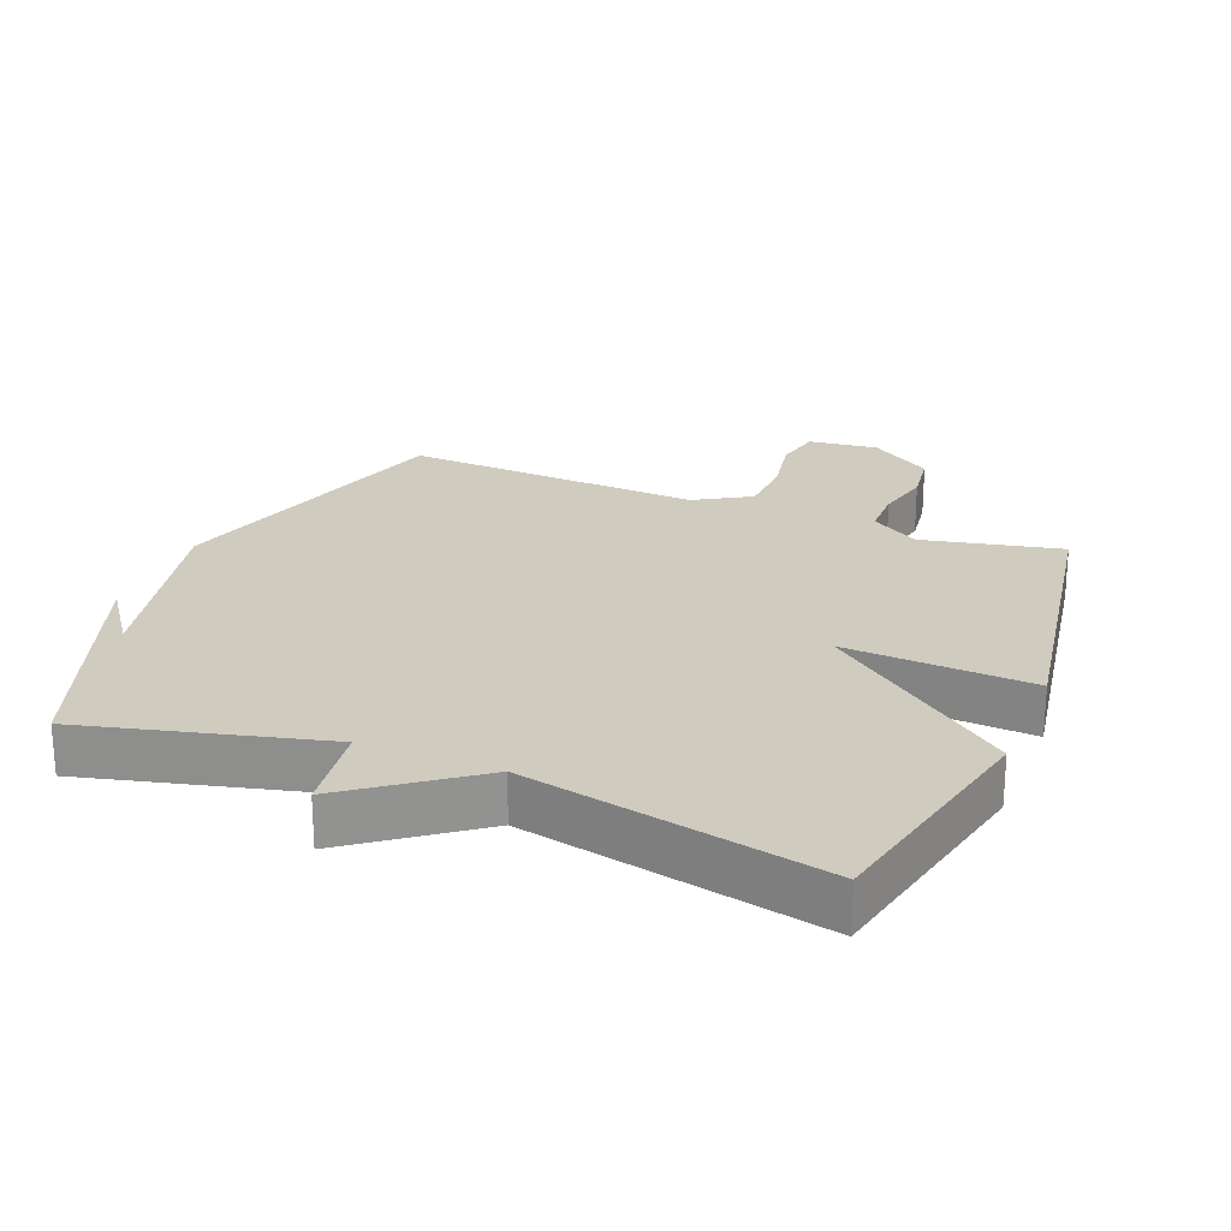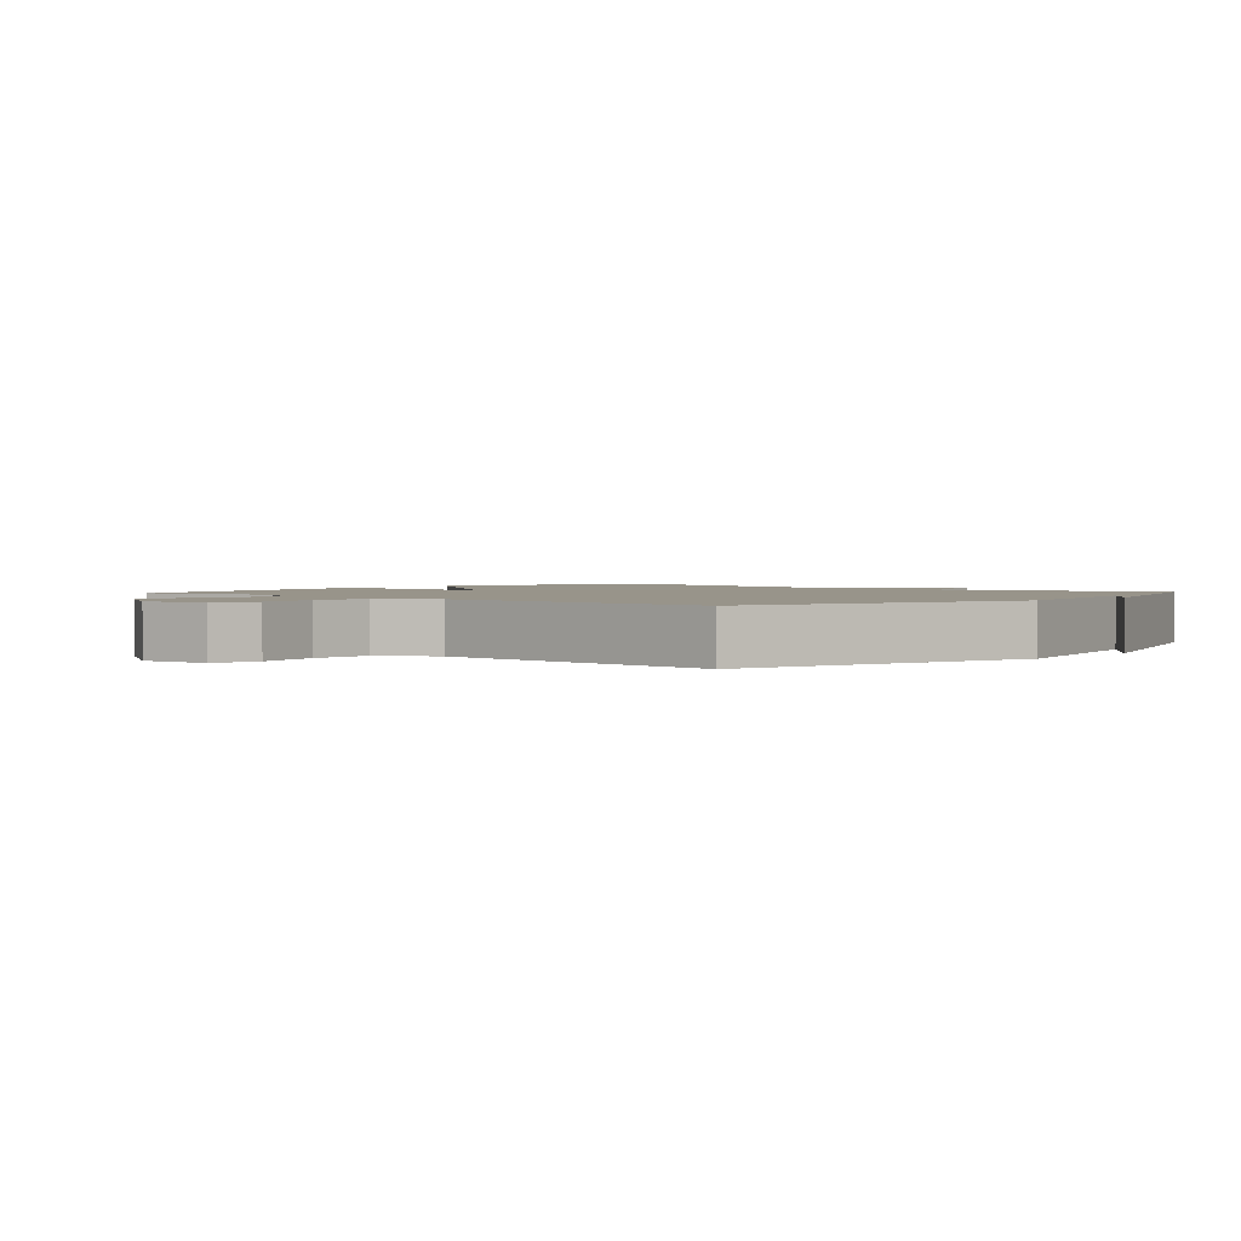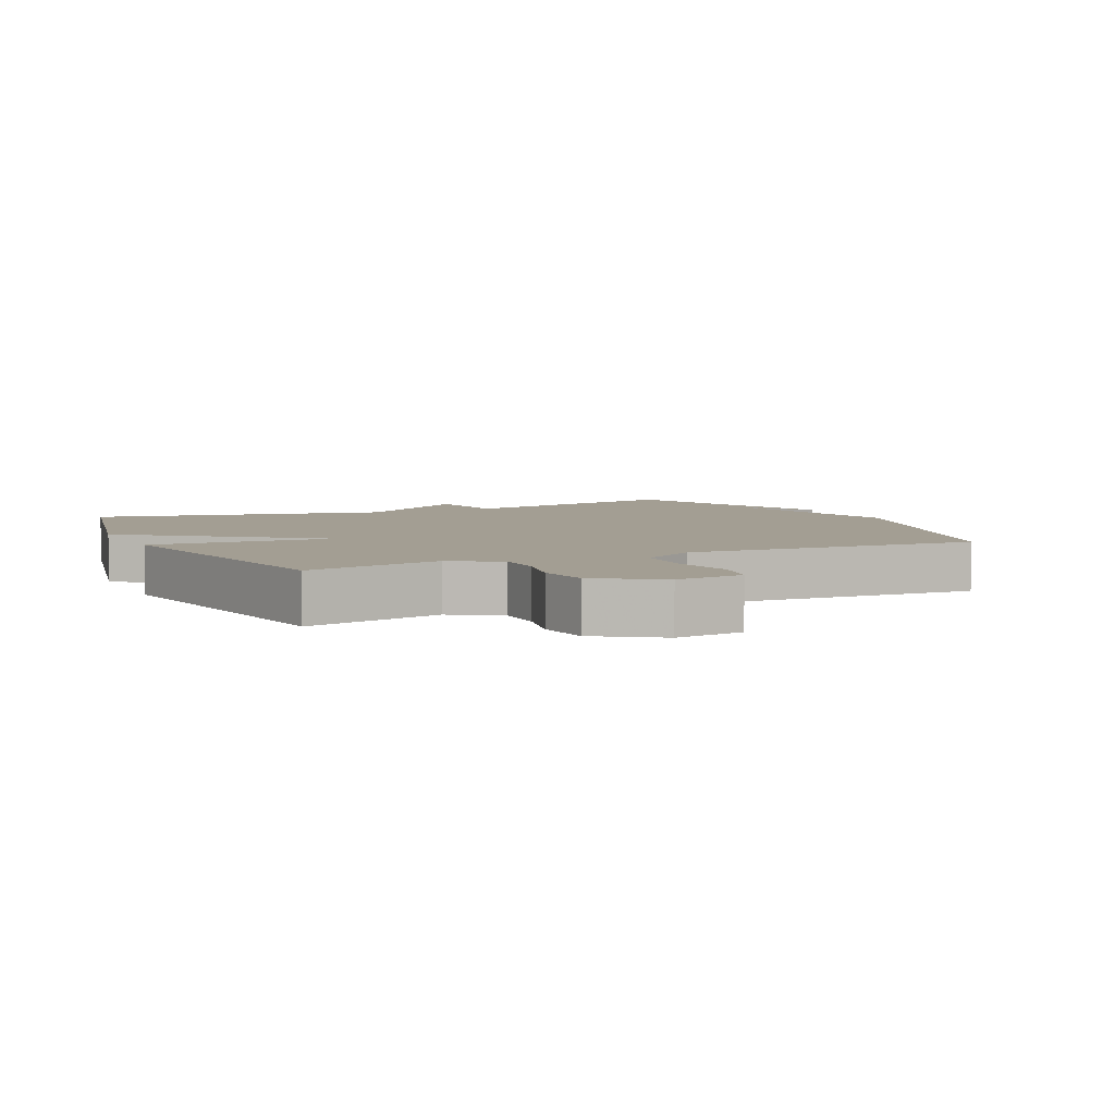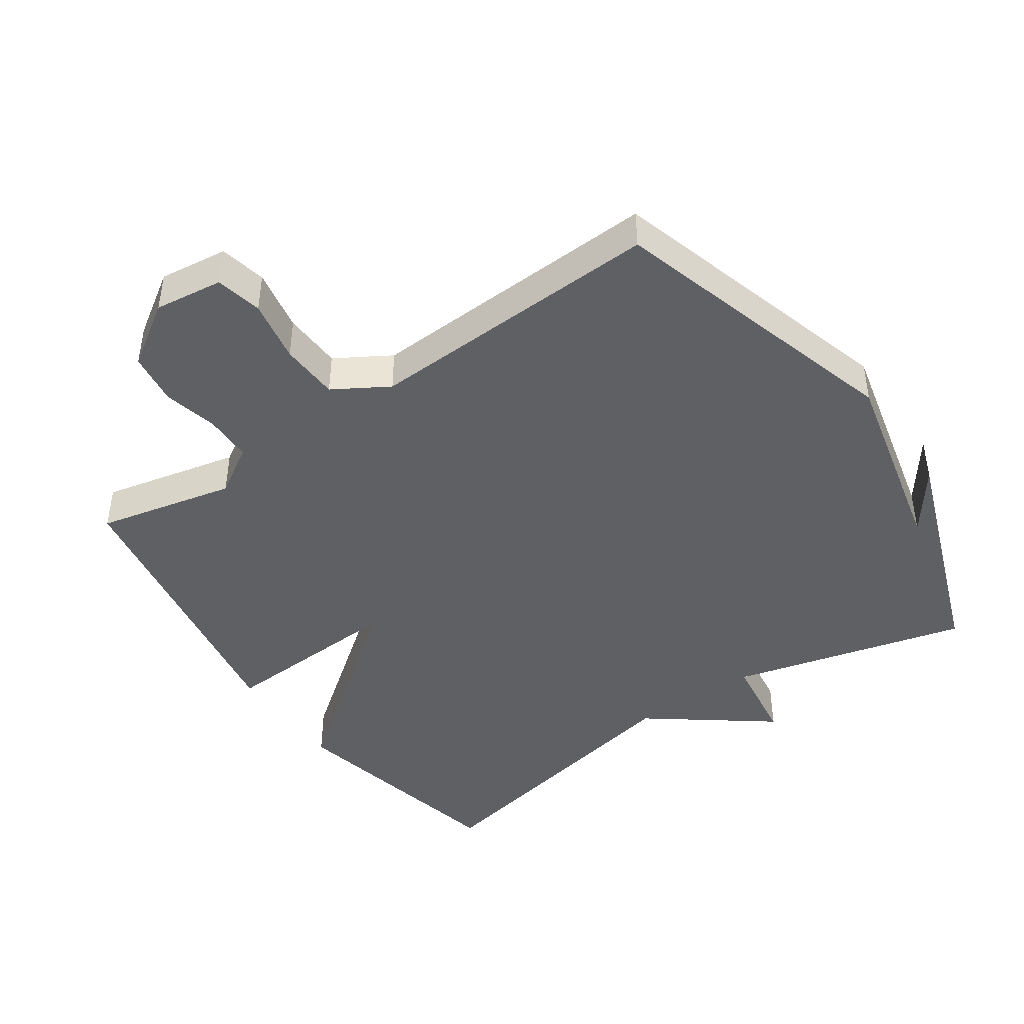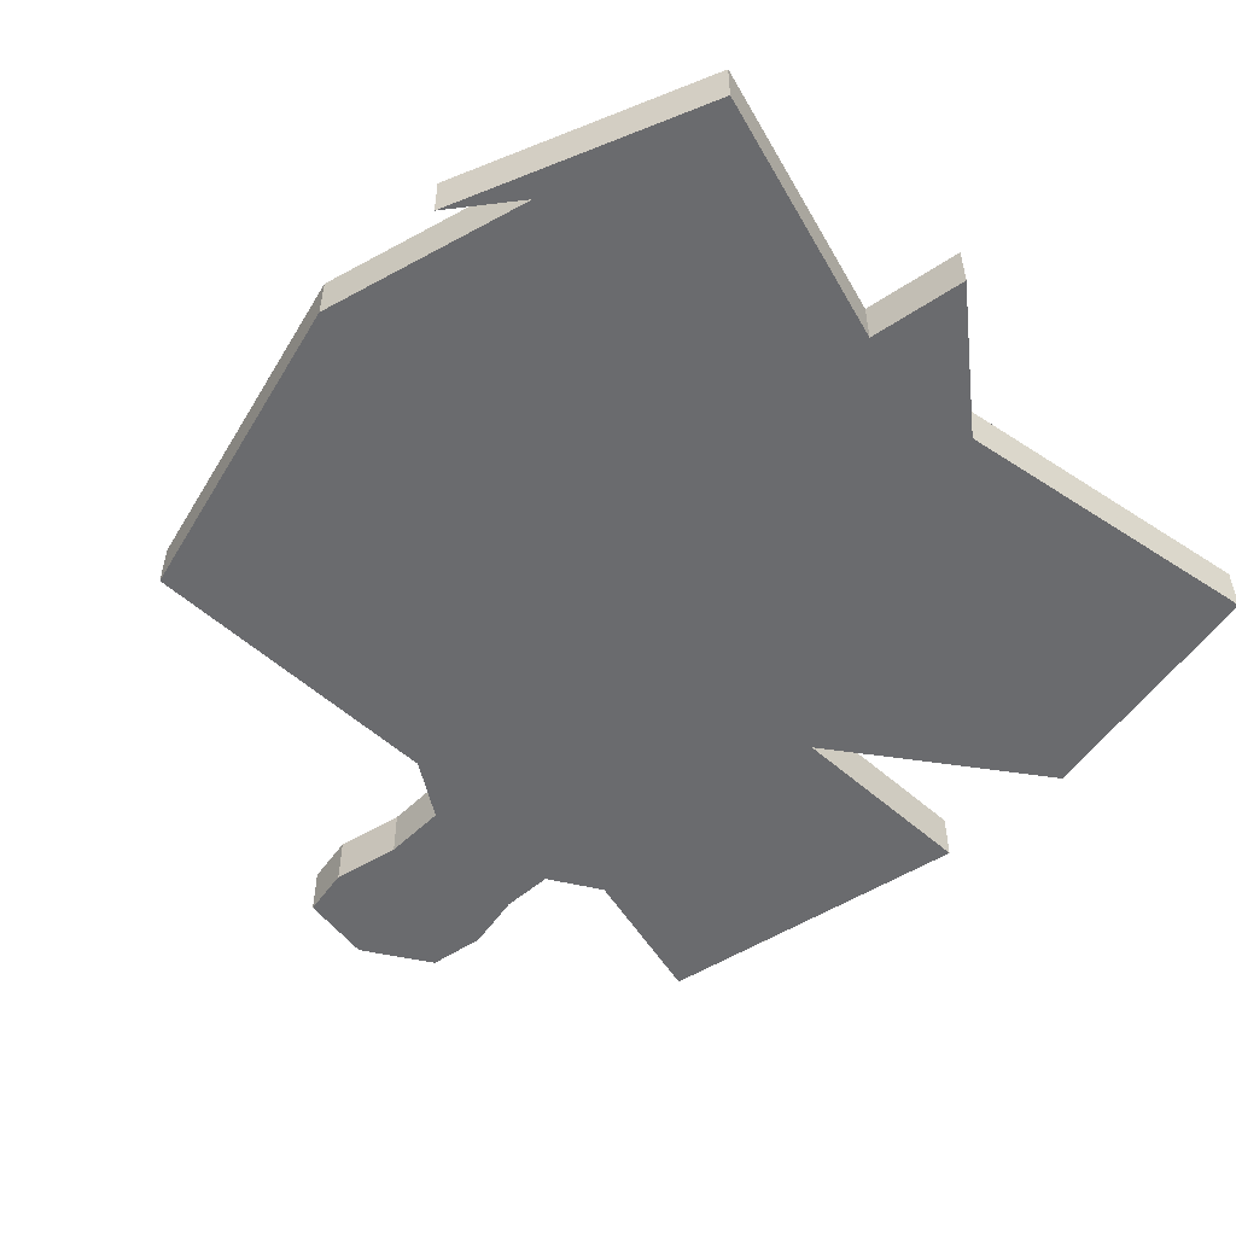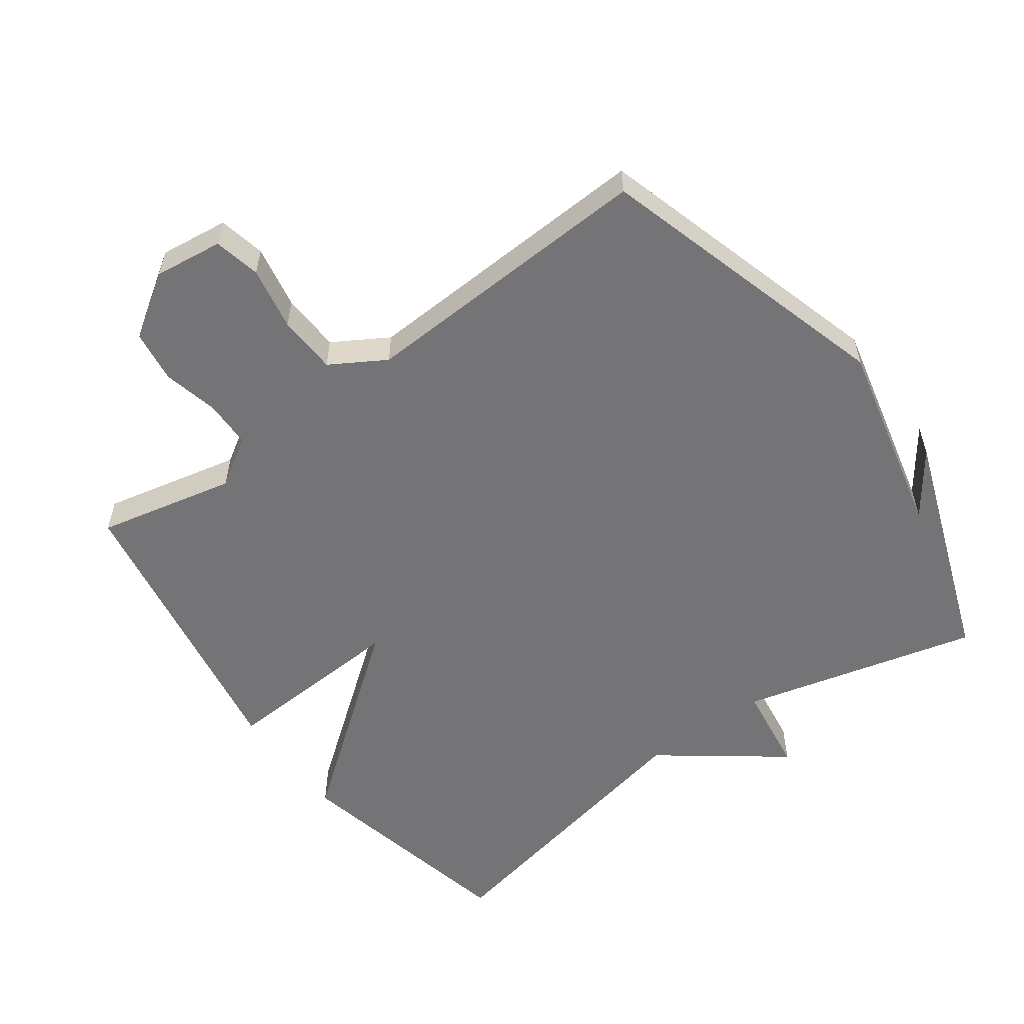
<metadata>
{"format":"obj","ext":"obj","renderer":"f3d","projection":"perspective","resolution":1024,"background":"white","views":[{"elev":23.7,"azim":22.1,"up":"+Y"},{"elev":1.8,"azim":-138.5,"up":"+Y"},{"elev":5.2,"azim":154.9,"up":"+Y"},{"elev":-44.1,"azim":-145.4,"up":"+Y"},{"elev":-53.4,"azim":-46.6,"up":"+Y"},{"elev":-56.3,"azim":-143.9,"up":"+Y"}]}
</metadata>
<code>
v 0.5 0.07 -0.5
v 0.293 0.07 -0.454
v 0.22 0.07 -0.5
v 0.219 0.07 -0.572
v 0.238 0.07 -0.654
v 0.227 0.07 -0.733
v 0.133 0.07 -0.795
v 0.03 0.07 -0.782
v 0.015 0.07 -0.712
v 0.033 0.07 -0.617
v 0.029 0.07 -0.528
v -0.053 0.07 -0.479
v -0.5 0.07 -0.5
v -0.63 0.07 -0.053
v -0.561 0.07 0.242
v -0.63 0.07 0.147
v -0.5 0.07 0.5
v -0.144 0.07 0.409
v -0.125 0.07 0.545
v 0.056 0.07 0.409
v 0.5 0.07 0.5
v 0.577 0.07 0.149
v 0.297 0.07 -0.066
v 0.577 0.07 -0.051
v 0.5 0 -0.5
v 0.293 0 -0.454
v 0.22 0 -0.5
v 0.219 0 -0.572
v 0.238 0 -0.654
v 0.227 0 -0.733
v 0.133 0 -0.795
v 0.03 0 -0.782
v 0.015 0 -0.712
v 0.033 0 -0.617
v 0.029 0 -0.528
v -0.053 0 -0.479
v -0.5 0 -0.5
v -0.63 0 -0.053
v -0.561 0 0.242
v -0.63 0 0.147
v -0.5 0 0.5
v -0.144 0 0.409
v -0.125 0 0.545
v 0.056 0 0.409
v 0.5 0 0.5
v 0.577 0 0.149
v 0.297 0 -0.066
v 0.577 0 -0.051
f 23 24 1 2
f 20 21 22 23
f 23 2 3
f 20 23 3
f 19 20 3
f 18 19 3
f 17 18 3 4
f 15 16 17
f 14 15 17
f 13 14 17
f 12 13 17
f 11 12 17 4
f 5 6 7
f 4 5 7
f 11 4 7
f 10 11 7
f 7 8 9 10
f 26 25 48 47
f 47 46 45 44
f 27 26 47
f 27 47 44
f 27 44 43
f 27 43 42
f 28 27 42 41
f 41 40 39
f 41 39 38
f 41 38 37
f 41 37 36
f 28 41 36 35
f 31 30 29
f 31 29 28
f 31 28 35
f 31 35 34
f 34 33 32 31
f 1 25 26 2
f 2 26 27 3
f 3 27 28 4
f 4 28 29 5
f 5 29 30 6
f 6 30 31 7
f 7 31 32 8
f 8 32 33 9
f 9 33 34 10
f 10 34 35 11
f 11 35 36 12
f 12 36 37 13
f 13 37 38 14
f 14 38 39 15
f 15 39 40 16
f 16 40 41 17
f 17 41 42 18
f 18 42 43 19
f 19 43 44 20
f 20 44 45 21
f 21 45 46 22
f 22 46 47 23
f 23 47 48 24
f 24 48 25 1

</code>
